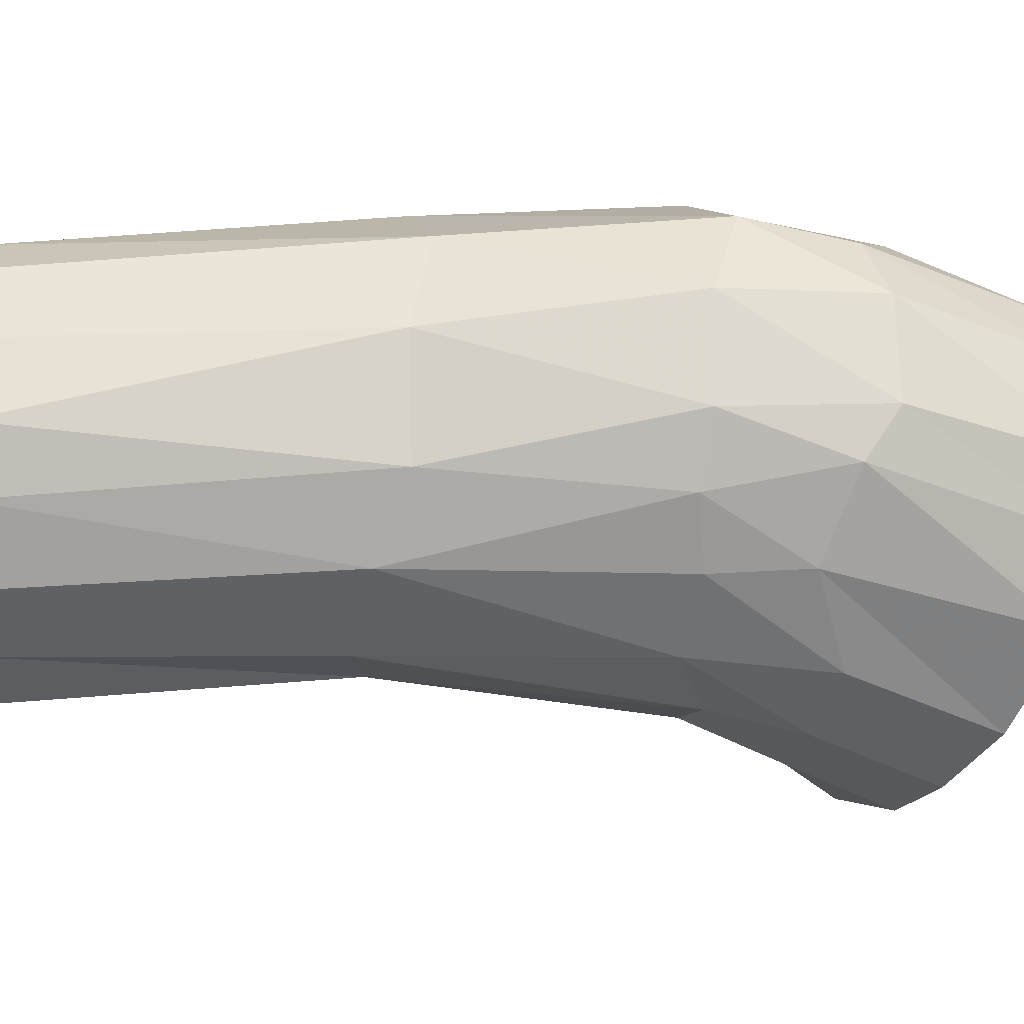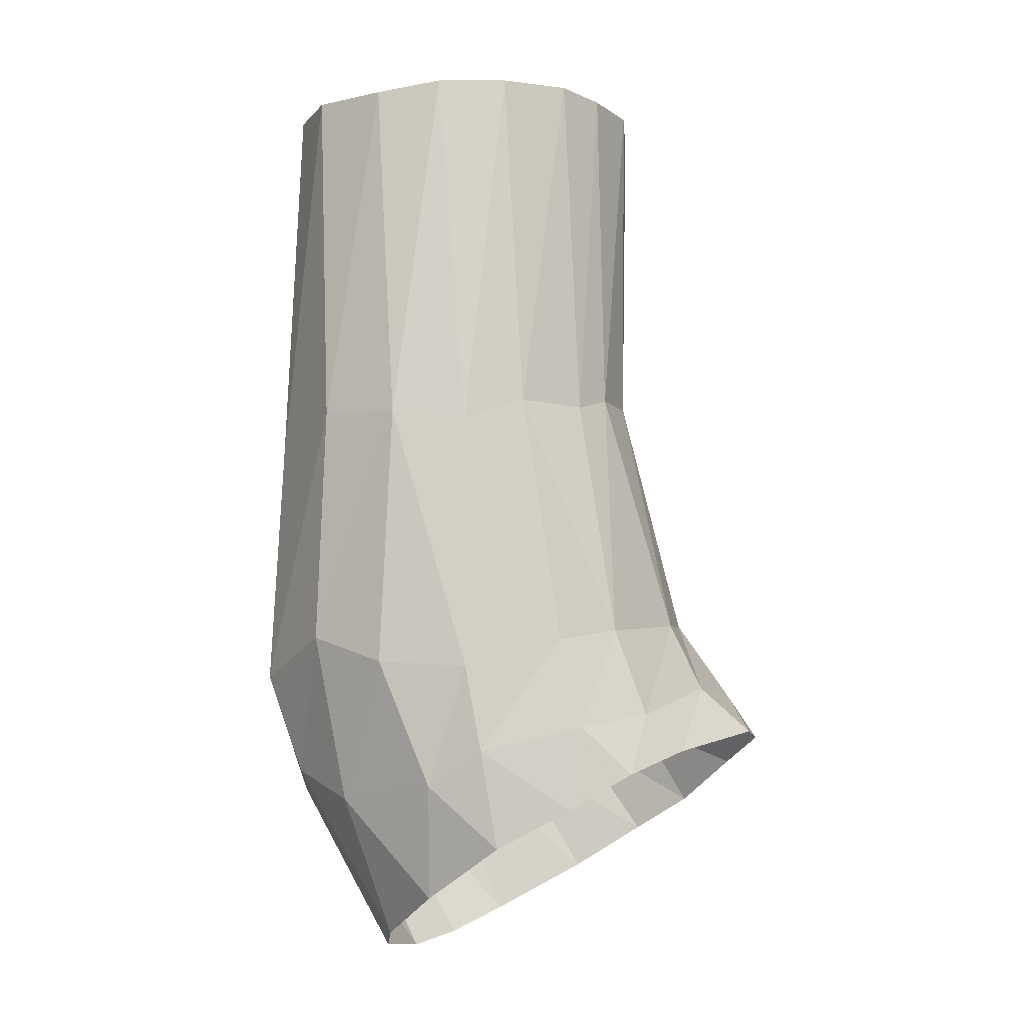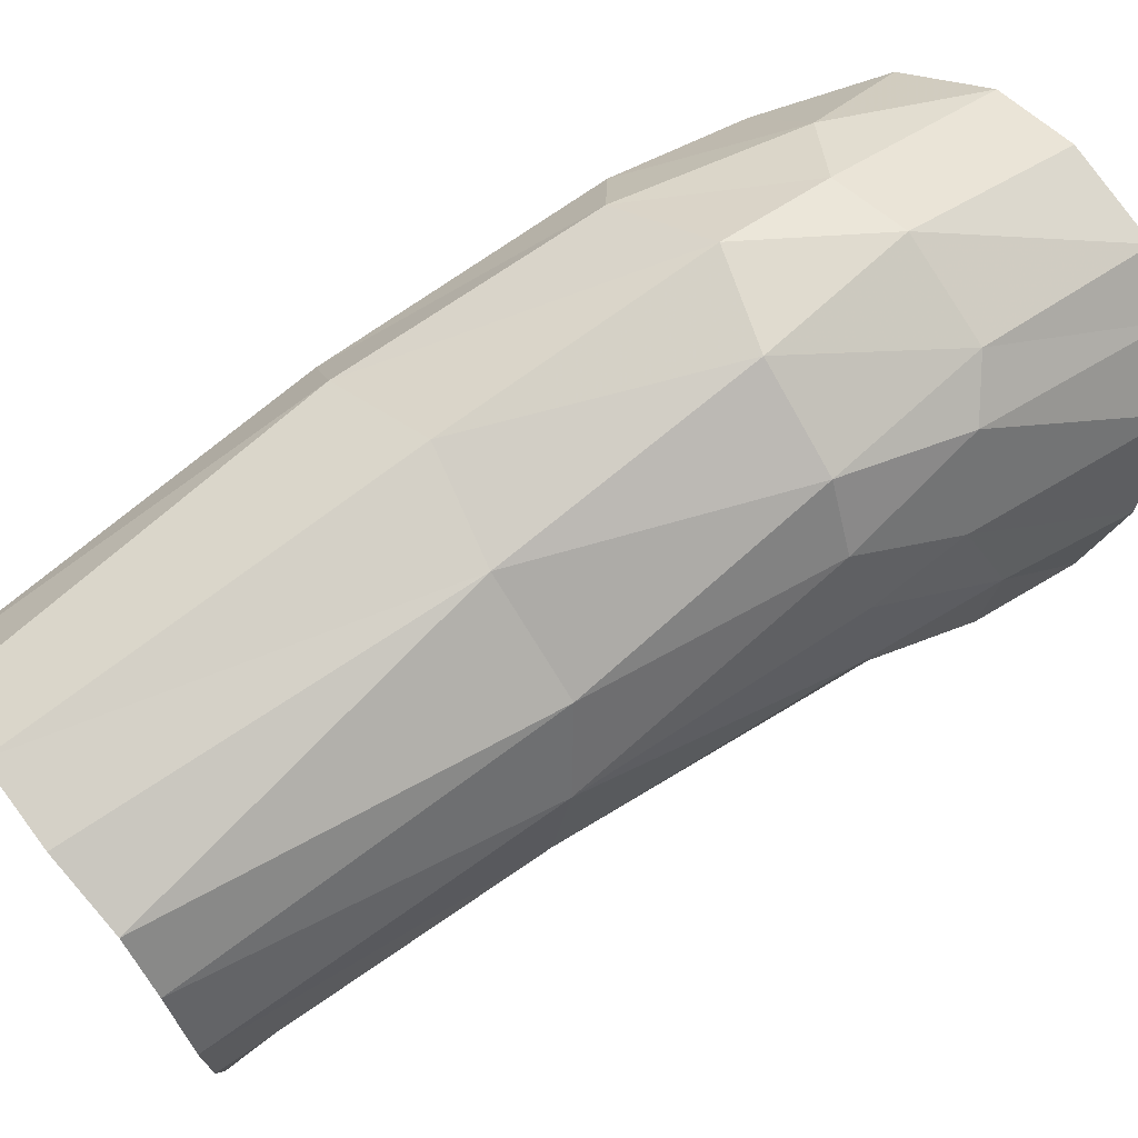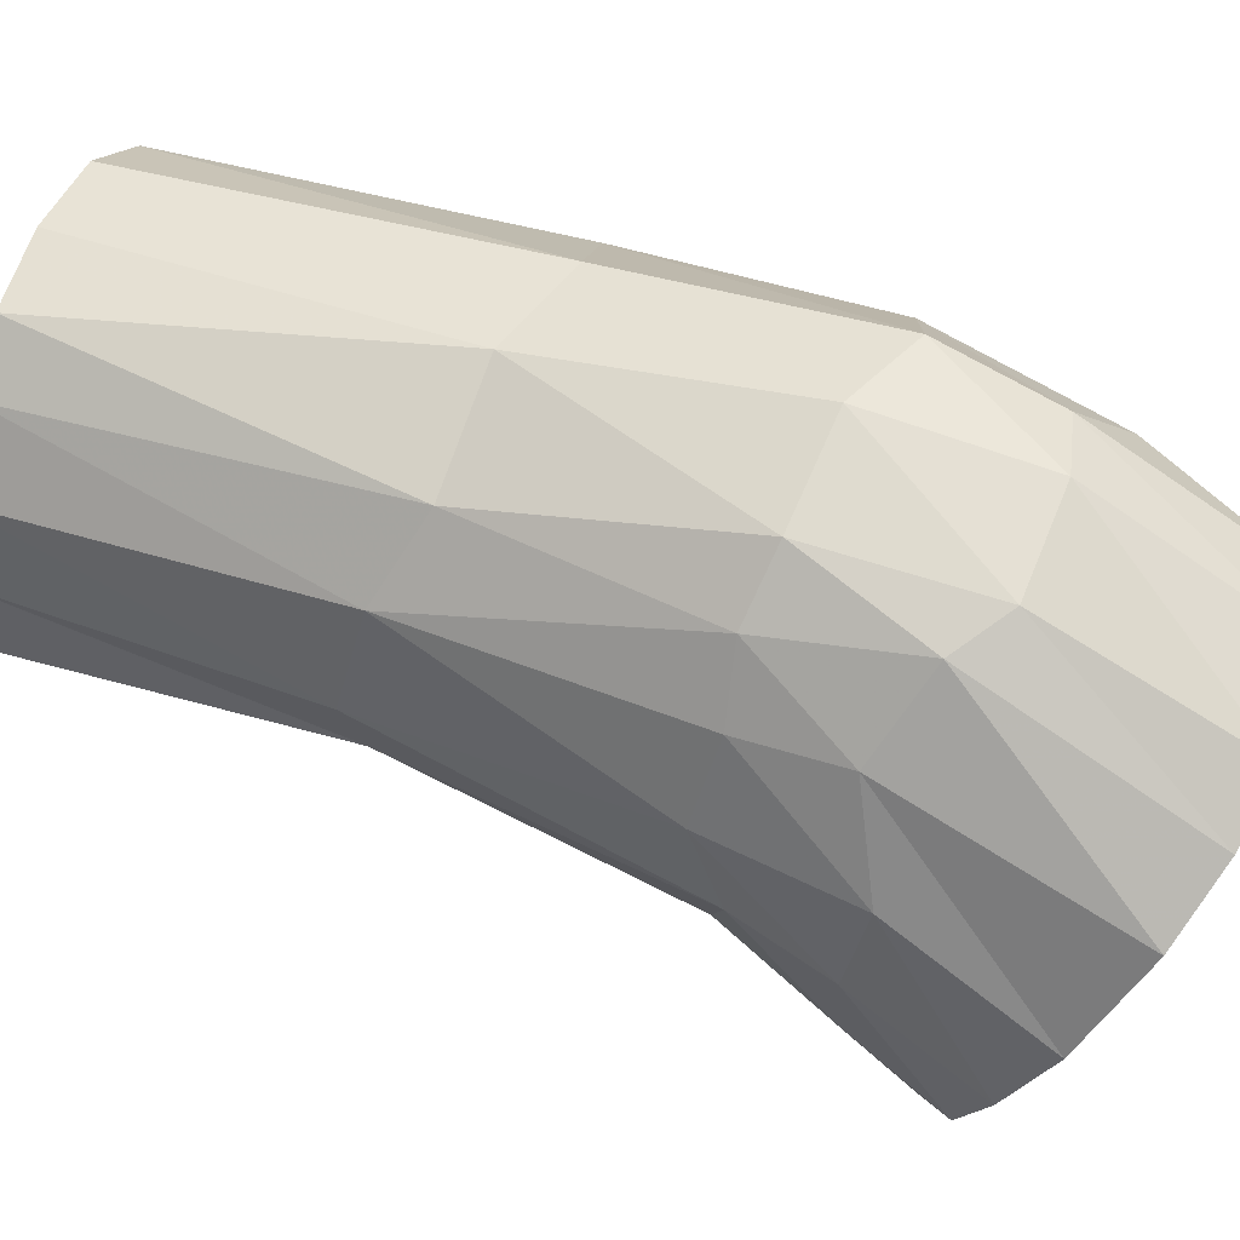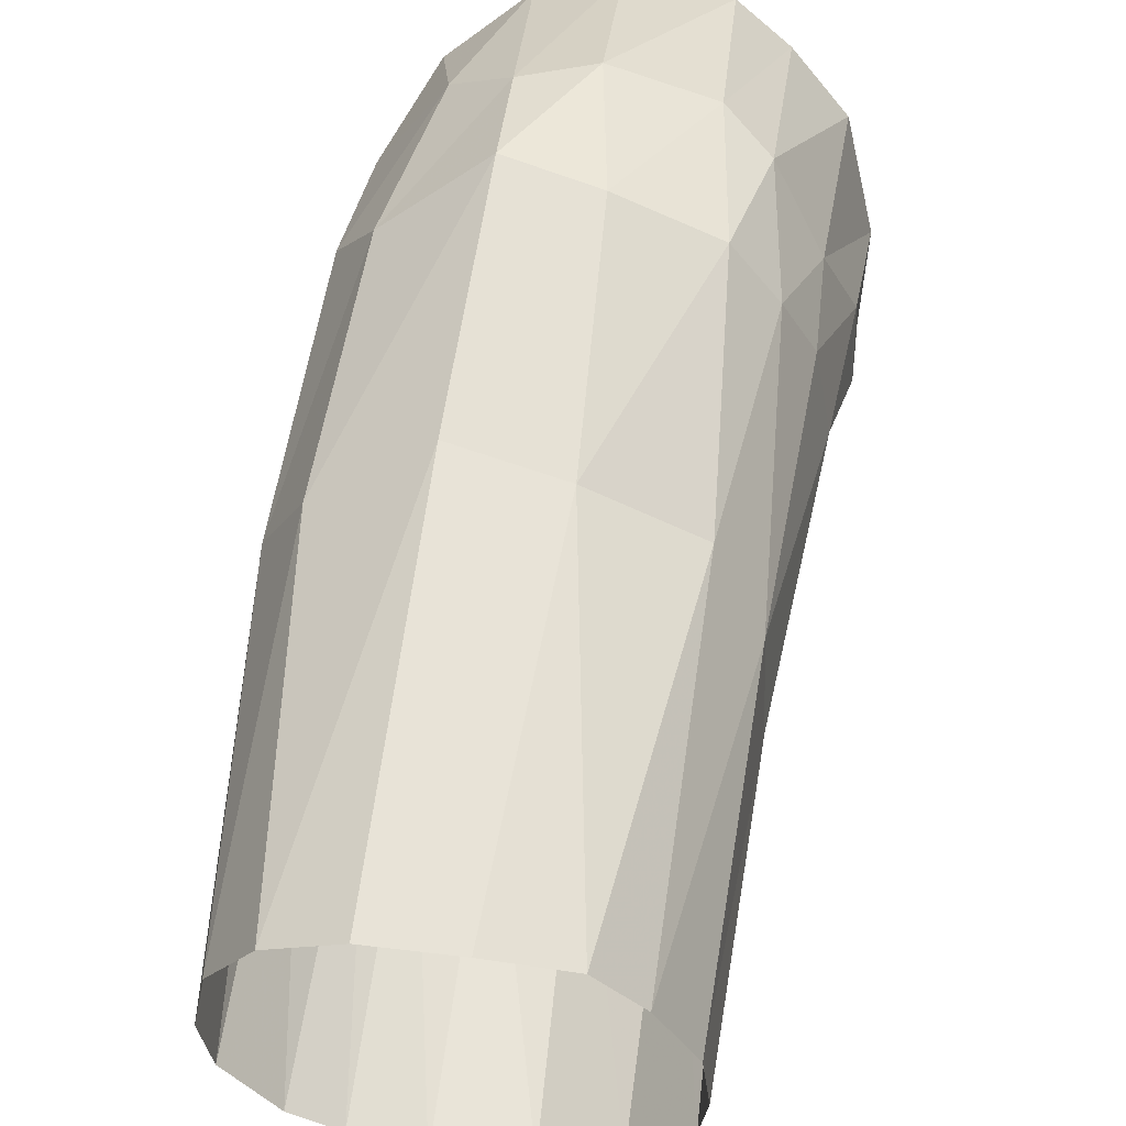
<metadata>
{"format":"obj","ext":"obj","renderer":"f3d","projection":"perspective","resolution":1024,"background":"white","views":[{"elev":47.3,"azim":-109.5,"up":"+Z"},{"elev":-26.2,"azim":94.5,"up":"+Y"},{"elev":75.4,"azim":-143.4,"up":"+Z"},{"elev":44.9,"azim":-85.2,"up":"+Z"},{"elev":58.3,"azim":170.1,"up":"+Z"}]}
</metadata>
<code>
v 0.3825 0.4525 0.618
v 0.2687 0.2963 0.5372
v 0.3402 0.2893 0.5253
v 0.3825 0.4525 0.618
v 0.3402 0.2893 0.5253
v 0.4255 0.4055 0.564
v 0.3825 0.4525 0.618
v 0.4255 0.4055 0.564
v 0.5028 0.5526 0.5876
v 0.3825 0.4525 0.618
v 0.5028 0.5526 0.5876
v 0.4105 0.5485 0.6515
v 0.3155 0.455 0.6235
v 0.3825 0.4525 0.618
v 0.4105 0.5485 0.6515
v 0.3385 0.5975 0.6535
v 0.3155 0.455 0.6235
v 0.4105 0.5485 0.6515
v 0.3385 0.5975 0.6535
v 0.4105 0.5485 0.6515
v 0.4875 0.7735 0.633
v 0.4005 0.822 0.628
v 0.3385 0.5975 0.6535
v 0.4875 0.7735 0.633
v 0.598 1.124 0.6091
v 0.4005 0.822 0.628
v 0.4875 0.7735 0.633
v 0.598 1.124 0.6091
v 0.4875 0.7735 0.633
v 0.6577 1.104 0.5785
v 0.4535 1.162 0.5907
v 0.4005 0.822 0.628
v 0.5241 1.146 0.6084
v 0.309 0.8515 0.574
v 0.4005 0.822 0.628
v 0.4535 1.162 0.5907
v 0.255 0.6295 0.6155
v 0.4005 0.822 0.628
v 0.309 0.8515 0.574
v 0.309 0.8515 0.574
v 0.2185 0.654 0.5665
v 0.255 0.6295 0.6155
v 0.2185 0.654 0.5665
v 0.1985 0.528 0.5755
v 0.255 0.6295 0.6155
v 0.255 0.6295 0.6155
v 0.1985 0.528 0.5755
v 0.2288 0.4839 0.5946
v 0.255 0.6295 0.6155
v 0.2288 0.4839 0.5946
v 0.3385 0.5975 0.6535
v 0.1985 0.528 0.5755
v 0.1393 0.3441 0.4812
v 0.2288 0.4839 0.5946
v 0.2288 0.4839 0.5946
v 0.1393 0.3441 0.4812
v 0.1818 0.3184 0.5179
v 0.2288 0.4839 0.5946
v 0.1818 0.3184 0.5179
v 0.3155 0.455 0.6235
v 0.3155 0.455 0.6235
v 0.1818 0.3184 0.5179
v 0.2687 0.2963 0.5372
v 0.5015 0.4477 0.3173
v 0.4774 0.3702 0.331
v 0.4774 0.4061 0.2701
v 0.5015 0.4477 0.3173
v 0.4774 0.4061 0.2701
v 0.4759 0.4692 0.254
v 0.4995 0.552 0.2825
v 0.5015 0.4477 0.3173
v 0.4759 0.4692 0.254
v 0.4175 0.5895 0.226
v 0.4995 0.552 0.2825
v 0.4759 0.4692 0.254
v 0.4175 0.5895 0.226
v 0.4759 0.4692 0.254
v 0.3946 0.5277 0.1968
v 0.3946 0.5277 0.1968
v 0.361 0.6125 0.2175
v 0.4175 0.5895 0.226
v 0.465 0.8245 0.2695
v 0.4175 0.5895 0.226
v 0.361 0.6125 0.2175
v 0.465 0.8245 0.2695
v 0.361 0.6125 0.2175
v 0.3977 0.8337 0.2759
v 0.4869 1.152 0.2586
v 0.465 0.8245 0.2695
v 0.3977 0.8337 0.2759
v 0.3977 0.8337 0.2759
v 0.361 0.6125 0.2175
v 0.298 0.6495 0.2405
v 0.298 0.6495 0.2405
v 0.3335 0.876 0.311
v 0.3977 0.8337 0.2759
v 0.3977 0.8337 0.2759
v 0.3335 0.876 0.311
v 0.4262 1.172 0.2893
v 0.4869 1.152 0.2586
v 0.298 0.6495 0.2405
v 0.2075 0.6645 0.3125
v 0.3335 0.876 0.311
v 0.2075 0.6645 0.3125
v 0.2955 0.9025 0.3605
v 0.3335 0.876 0.311
v 0.3335 0.876 0.311
v 0.2955 0.9025 0.3605
v 0.3786 1.186 0.3465
v 0.4262 1.172 0.2893
v 0.2075 0.6645 0.3125
v 0.1785 0.655 0.353
v 0.2955 0.9025 0.3605
v 0.1785 0.655 0.353
v 0.2785 0.919 0.413
v 0.2955 0.9025 0.3605
v 0.3737 1.192 0.4127
v 0.2955 0.9025 0.3605
v 0.2785 0.919 0.413
v 0.1785 0.655 0.353
v 0.179 0.6805 0.4285
v 0.2785 0.919 0.413
v 0.179 0.6805 0.4285
v 0.2785 0.895 0.507
v 0.2785 0.919 0.413
v 0.2785 0.919 0.413
v 0.2785 0.895 0.507
v 0.3807 1.19 0.4836
v 0.179 0.6805 0.4285
v 0.1895 0.659 0.5065
v 0.2785 0.895 0.507
v 0.2785 0.895 0.507
v 0.1895 0.659 0.5065
v 0.2185 0.654 0.5665
v 0.1895 0.659 0.5065
v 0.1655 0.5745 0.5065
v 0.2185 0.654 0.5665
v 0.1895 0.659 0.5065
v 0.1295 0.56 0.416
v 0.1655 0.5745 0.5065
v 0.1295 0.56 0.416
v 0.08279 0.4352 0.3431
v 0.1655 0.5745 0.5065
v 0.1655 0.5745 0.5065
v 0.08279 0.4352 0.3431
v 0.09732 0.3827 0.4319
v 0.1655 0.5745 0.5065
v 0.09732 0.3827 0.4319
v 0.1985 0.528 0.5755
v 0.1595 0.576 0.2645
v 0.1849 0.5205 0.1673
v 0.1245 0.4978 0.2168
v 0.1595 0.576 0.2645
v 0.1245 0.4978 0.2168
v 0.131 0.5785 0.3425
v 0.1595 0.576 0.2645
v 0.131 0.5785 0.3425
v 0.1785 0.655 0.353
v 0.131 0.5785 0.3425
v 0.1245 0.4978 0.2168
v 0.09743 0.4737 0.2718
v 0.131 0.5785 0.3425
v 0.09743 0.4737 0.2718
v 0.1295 0.56 0.416
v 0.131 0.5785 0.3425
v 0.1295 0.56 0.416
v 0.179 0.6805 0.4285
v 0.2325 0.566 0.1945
v 0.1849 0.5205 0.1673
v 0.1595 0.576 0.2645
v 0.2325 0.566 0.1945
v 0.1595 0.576 0.2645
v 0.2075 0.6645 0.3125
v 0.2325 0.566 0.1945
v 0.259 0.5212 0.1371
v 0.1849 0.5205 0.1673
v 0.3946 0.5277 0.1968
v 0.4497 0.4392 0.2184
v 0.3631 0.4901 0.1479
v 0.3946 0.5277 0.1968
v 0.3631 0.4901 0.1479
v 0.3177 0.55 0.1683
v 0.3177 0.55 0.1683
v 0.3631 0.4901 0.1479
v 0.259 0.5212 0.1371
v 0.3177 0.55 0.1683
v 0.259 0.5212 0.1371
v 0.2325 0.566 0.1945
v 0.3177 0.55 0.1683
v 0.2325 0.566 0.1945
v 0.298 0.6495 0.2405
v 0.1295 0.56 0.416
v 0.09743 0.4737 0.2718
v 0.08279 0.4352 0.3431
v 0.179 0.6805 0.4285
v 0.1295 0.56 0.416
v 0.1895 0.659 0.5065
v 0.131 0.5785 0.3425
v 0.179 0.6805 0.4285
v 0.1785 0.655 0.353
v 0.1595 0.576 0.2645
v 0.1785 0.655 0.353
v 0.2075 0.6645 0.3125
v 0.2325 0.566 0.1945
v 0.2075 0.6645 0.3125
v 0.298 0.6495 0.2405
v 0.3177 0.55 0.1683
v 0.298 0.6495 0.2405
v 0.361 0.6125 0.2175
v 0.522 0.804 0.287
v 0.4175 0.5895 0.226
v 0.465 0.8245 0.2695
v 0.563 1.135 0.2583
v 0.522 0.804 0.287
v 0.465 0.8245 0.2695
v 0.3946 0.5277 0.1968
v 0.3177 0.55 0.1683
v 0.361 0.6125 0.2175
v 0.4759 0.4692 0.254
v 0.4497 0.4392 0.2184
v 0.3946 0.5277 0.1968
v 0.522 0.804 0.287
v 0.4995 0.552 0.2825
v 0.4175 0.5895 0.226
v 0.5519 0.7813 0.3124
v 0.4995 0.552 0.2825
v 0.522 0.804 0.287
v 0.6193 1.118 0.2855
v 0.5519 0.7813 0.3124
v 0.522 0.804 0.287
v 0.4995 0.552 0.2825
v 0.5519 0.7813 0.3124
v 0.5977 0.768 0.3681
v 0.5977 0.768 0.3681
v 0.524 0.534 0.3365
v 0.4995 0.552 0.2825
v 0.524 0.534 0.3365
v 0.5977 0.768 0.3681
v 0.6105 0.7425 0.4265
v 0.6105 0.7425 0.4265
v 0.5365 0.503 0.4305
v 0.524 0.534 0.3365
v 0.507 0.424 0.4175
v 0.524 0.534 0.3365
v 0.5365 0.503 0.4305
v 0.5365 0.503 0.4305
v 0.4845 0.3965 0.4715
v 0.507 0.424 0.4175
v 0.4845 0.3965 0.4715
v 0.467 0.3355 0.4045
v 0.507 0.424 0.4175
v 0.507 0.424 0.4175
v 0.467 0.3355 0.4045
v 0.4774 0.3702 0.331
v 0.4845 0.3965 0.4715
v 0.4165 0.3024 0.4768
v 0.467 0.3355 0.4045
v 0.4255 0.4055 0.564
v 0.4165 0.3024 0.4768
v 0.4845 0.3965 0.4715
v 0.4255 0.4055 0.564
v 0.4845 0.3965 0.4715
v 0.5295 0.5135 0.518
v 0.5365 0.503 0.4305
v 0.5295 0.5135 0.518
v 0.4845 0.3965 0.4715
v 0.6165 0.7505 0.499
v 0.5295 0.5135 0.518
v 0.5365 0.503 0.4305
v 0.5028 0.5526 0.5876
v 0.5295 0.5135 0.518
v 0.6165 0.7505 0.499
v 0.5028 0.5526 0.5876
v 0.6165 0.7505 0.499
v 0.584 0.7685 0.572
v 0.584 0.7685 0.572
v 0.6165 0.7505 0.499
v 0.6962 1.088 0.5121
v 0.507 0.424 0.4175
v 0.5015 0.4477 0.3173
v 0.524 0.534 0.3365
v 0.5365 0.503 0.4305
v 0.6105 0.7425 0.4265
v 0.6165 0.7505 0.499
v 0.7081 1.09 0.4464
v 0.6165 0.7505 0.499
v 0.6105 0.7425 0.4265
v 0.7004 1.091 0.3791
v 0.6105 0.7425 0.4265
v 0.5977 0.768 0.3681
v 0.5977 0.768 0.3681
v 0.5519 0.7813 0.3124
v 0.6597 1.109 0.3191
v 0.4995 0.552 0.2825
v 0.524 0.534 0.3365
v 0.5015 0.4477 0.3173
v 0.4759 0.4692 0.254
v 0.4774 0.4061 0.2701
v 0.4497 0.4392 0.2184
v 0.507 0.424 0.4175
v 0.4774 0.3702 0.331
v 0.5015 0.4477 0.3173
v 0.1985 0.528 0.5755
v 0.09732 0.3827 0.4319
v 0.1393 0.3441 0.4812
v 0.2185 0.654 0.5665
v 0.1655 0.5745 0.5065
v 0.1985 0.528 0.5755
v 0.2185 0.654 0.5665
v 0.309 0.8515 0.574
v 0.2785 0.895 0.507
v 0.4141 1.176 0.5471
v 0.2785 0.895 0.507
v 0.309 0.8515 0.574
v 0.309 0.8515 0.574
v 0.4535 1.162 0.5907
v 0.4141 1.176 0.5471
v 0.3807 1.19 0.4836
v 0.2785 0.895 0.507
v 0.4141 1.176 0.5471
v 0.2785 0.919 0.413
v 0.3807 1.19 0.4836
v 0.3737 1.192 0.4127
v 0.3786 1.186 0.3465
v 0.2955 0.9025 0.3605
v 0.3737 1.192 0.4127
v 0.563 1.135 0.2583
v 0.465 0.8245 0.2695
v 0.4869 1.152 0.2586
v 0.6193 1.118 0.2855
v 0.522 0.804 0.287
v 0.563 1.135 0.2583
v 0.6597 1.109 0.3191
v 0.5519 0.7813 0.3124
v 0.6193 1.118 0.2855
v 0.5977 0.768 0.3681
v 0.6597 1.109 0.3191
v 0.7004 1.091 0.3791
v 0.7081 1.09 0.4464
v 0.6105 0.7425 0.4265
v 0.7004 1.091 0.3791
v 0.6962 1.088 0.5121
v 0.6165 0.7505 0.499
v 0.7081 1.09 0.4464
v 0.584 0.7685 0.572
v 0.6962 1.088 0.5121
v 0.6577 1.104 0.5785
v 0.6577 1.104 0.5785
v 0.4875 0.7735 0.633
v 0.584 0.7685 0.572
v 0.5241 1.146 0.6084
v 0.4005 0.822 0.628
v 0.598 1.124 0.6091
v 0.255 0.6295 0.6155
v 0.3385 0.5975 0.6535
v 0.4005 0.822 0.628
v 0.4875 0.7735 0.633
v 0.4105 0.5485 0.6515
v 0.584 0.7685 0.572
v 0.3385 0.5975 0.6535
v 0.2288 0.4839 0.5946
v 0.3155 0.455 0.6235
v 0.584 0.7685 0.572
v 0.4105 0.5485 0.6515
v 0.5028 0.5526 0.5876
v 0.4255 0.4055 0.564
v 0.5295 0.5135 0.518
v 0.5028 0.5526 0.5876
v 0.4255 0.4055 0.564
v 0.3402 0.2893 0.5253
v 0.4165 0.3024 0.4768
v 0.3155 0.455 0.6235
v 0.2687 0.2963 0.5372
v 0.3825 0.4525 0.618
g mesh7414297
f 1 2 3
f 4 5 6
f 7 8 9
f 10 11 12
f 13 14 15
f 16 17 18
f 19 20 21
f 22 23 24
f 25 26 27
f 28 29 30
f 31 32 33
f 34 35 36
f 37 38 39
f 40 41 42
f 43 44 45
f 46 47 48
f 49 50 51
f 52 53 54
f 55 56 57
f 58 59 60
f 61 62 63
f 64 65 66
f 67 68 69
f 70 71 72
f 73 74 75
f 76 77 78
f 79 80 81
f 82 83 84
f 85 86 87
f 88 89 90
f 91 92 93
f 94 95 96
f 97 98 99
f 99 100 97
f 101 102 103
f 104 105 106
f 107 108 109
f 109 110 107
f 111 112 113
f 114 115 116
f 117 118 119
f 120 121 122
f 123 124 125
f 126 127 128
f 129 130 131
f 132 133 134
f 135 136 137
f 138 139 140
f 141 142 143
f 144 145 146
f 147 148 149
f 150 151 152
f 153 154 155
f 156 157 158
f 159 160 161
f 162 163 164
f 165 166 167
f 168 169 170
f 171 172 173
f 174 175 176
f 177 178 179
f 180 181 182
f 183 184 185
f 186 187 188
f 189 190 191
f 192 193 194
f 195 196 197
f 198 199 200
f 201 202 203
f 204 205 206
f 207 208 209
f 210 211 212
f 213 214 215
f 216 217 218
f 219 220 221
f 222 223 224
f 225 226 227
f 228 229 230
f 231 232 233
f 234 235 236
f 237 238 239
f 240 241 242
f 243 244 245
f 246 247 248
f 249 250 251
f 252 253 254
f 255 256 257
f 258 259 260
f 261 262 263
f 264 265 266
f 267 268 269
f 270 271 272
f 273 274 275
f 276 277 278
f 279 280 281
f 282 283 284
f 285 286 287
f 288 289 290
f 291 292 293
f 294 295 296
f 297 298 299
f 300 301 302
f 303 304 305
f 306 307 308
f 309 310 311
f 312 313 314
f 315 316 317
f 318 319 320
f 321 322 323
f 324 325 326
f 327 328 329
f 330 331 332
f 333 334 335
f 336 337 338
f 339 340 341
f 342 343 344
f 345 346 347
f 348 349 350
f 351 352 353
f 354 355 356
f 357 358 359
f 360 361 362
f 363 364 365
f 366 367 368
f 369 370 371
f 372 373 374

</code>
